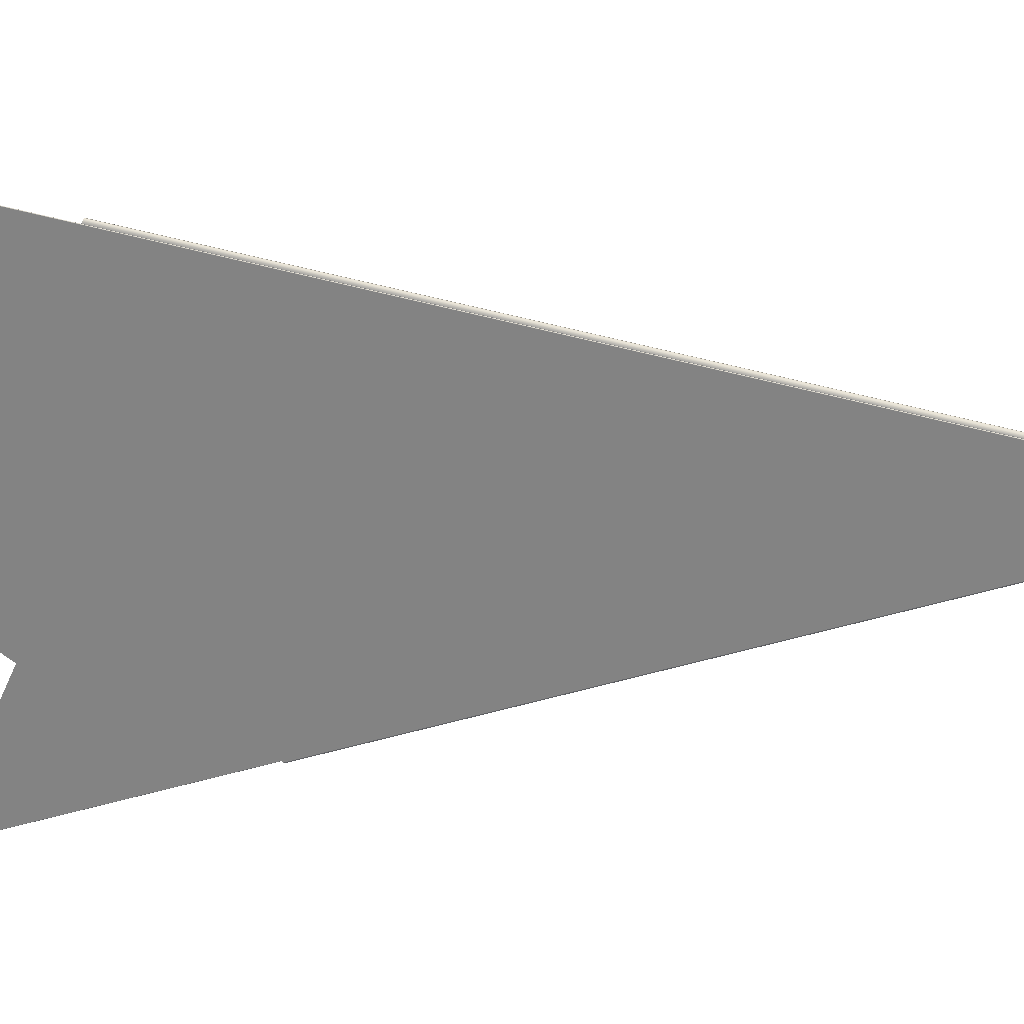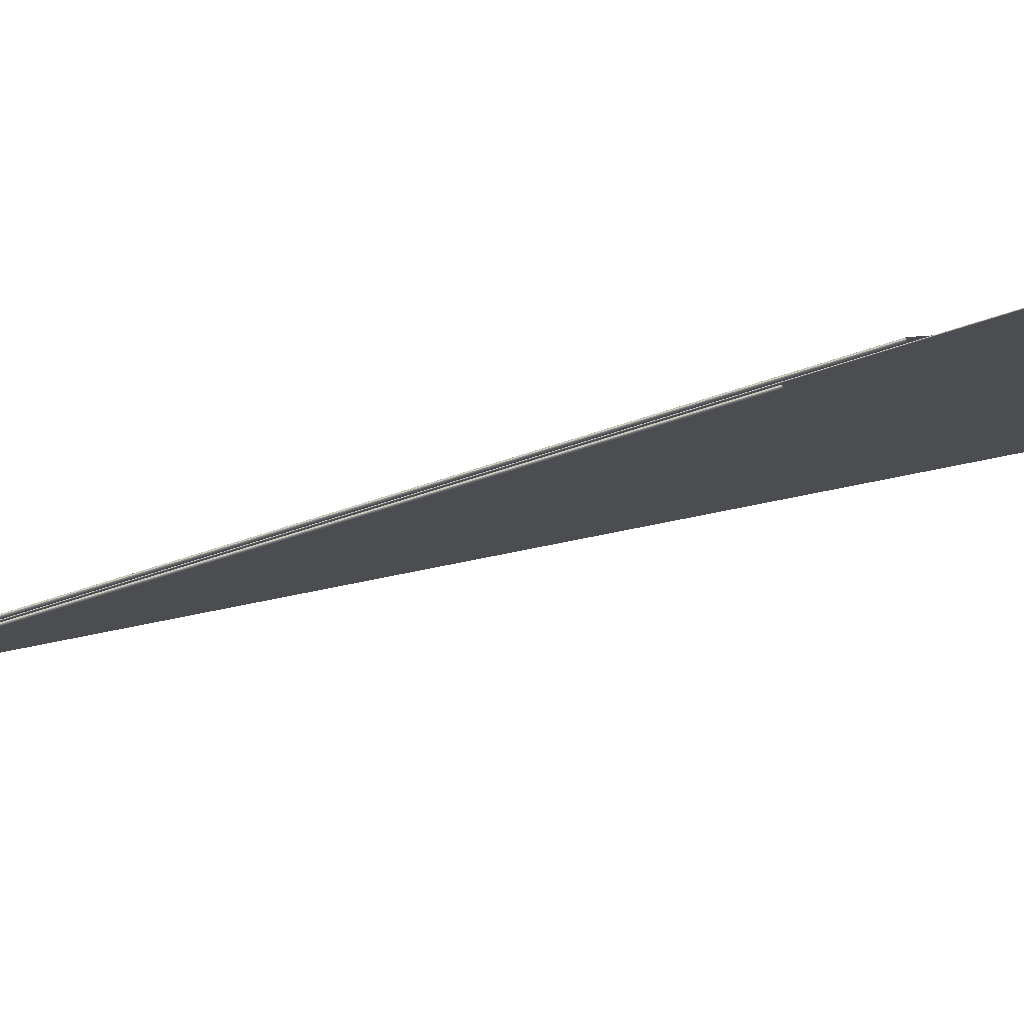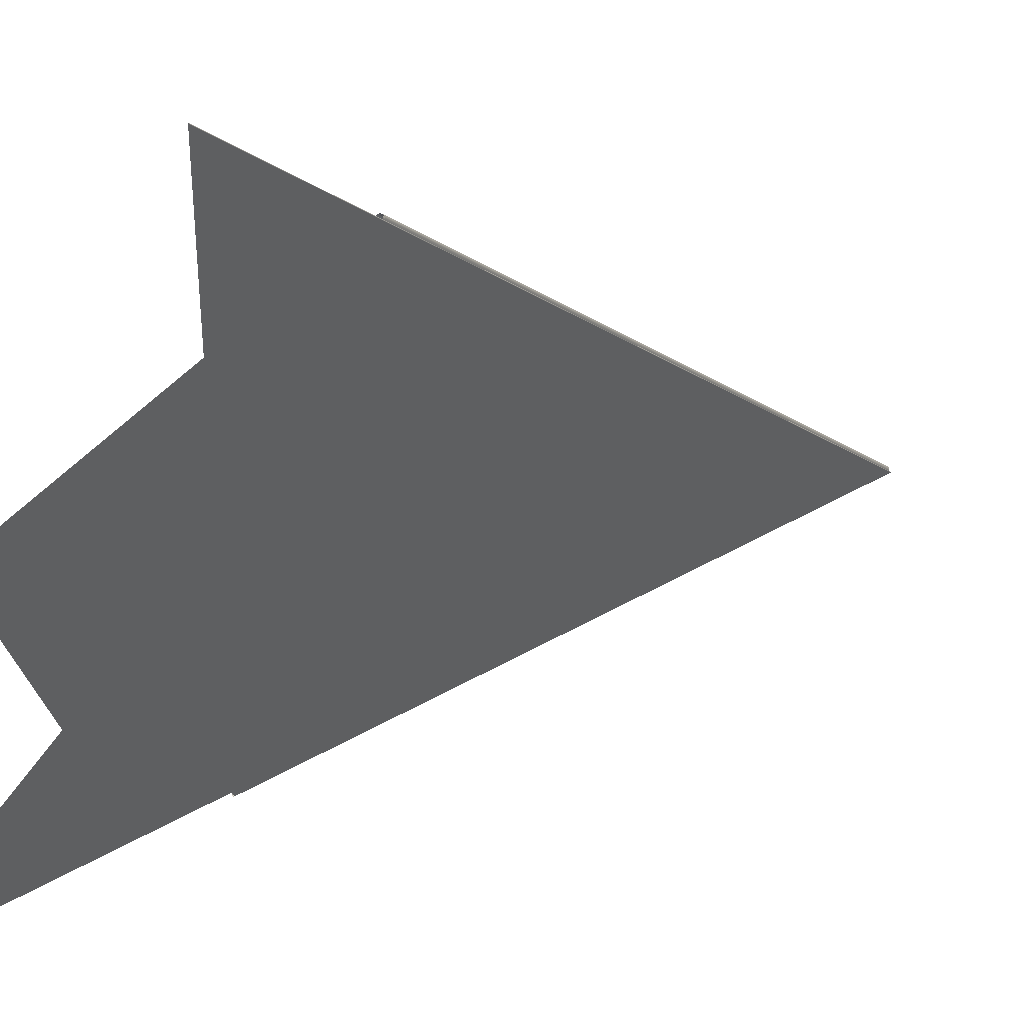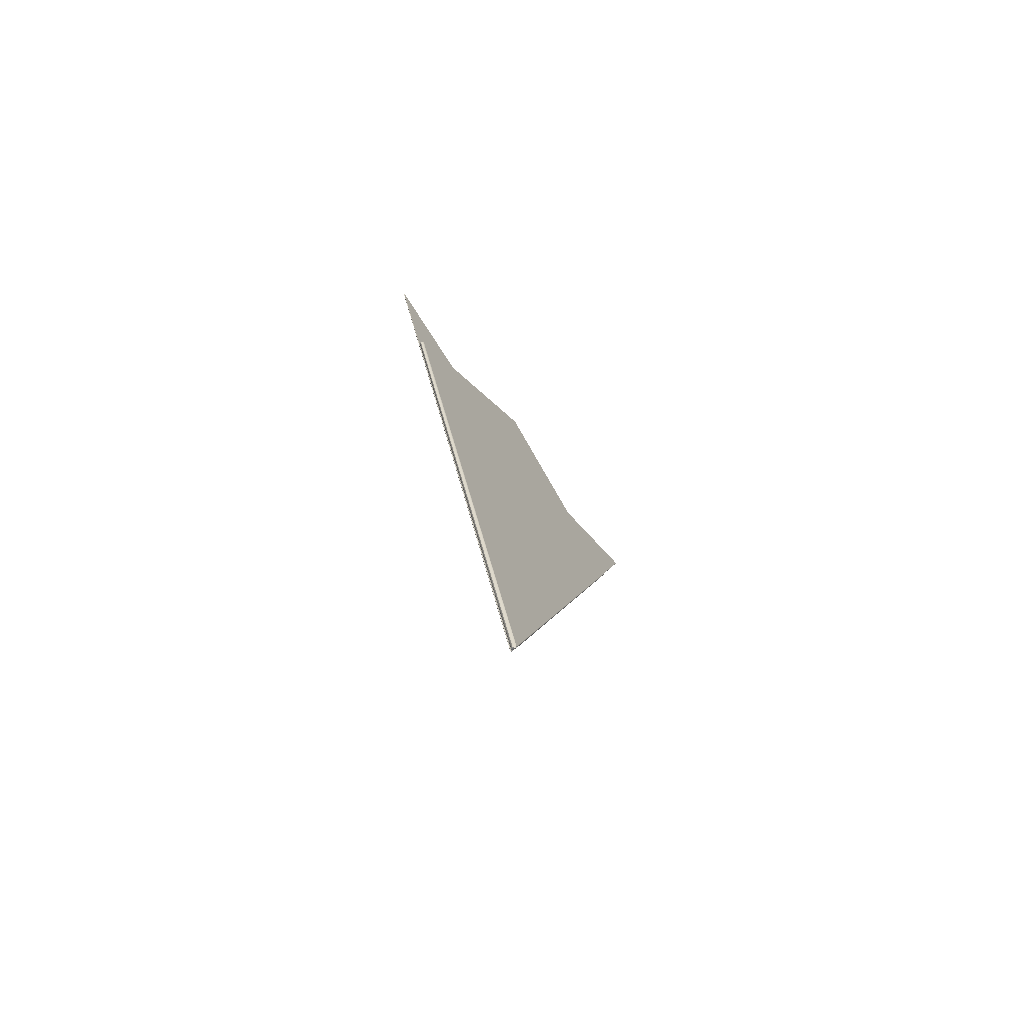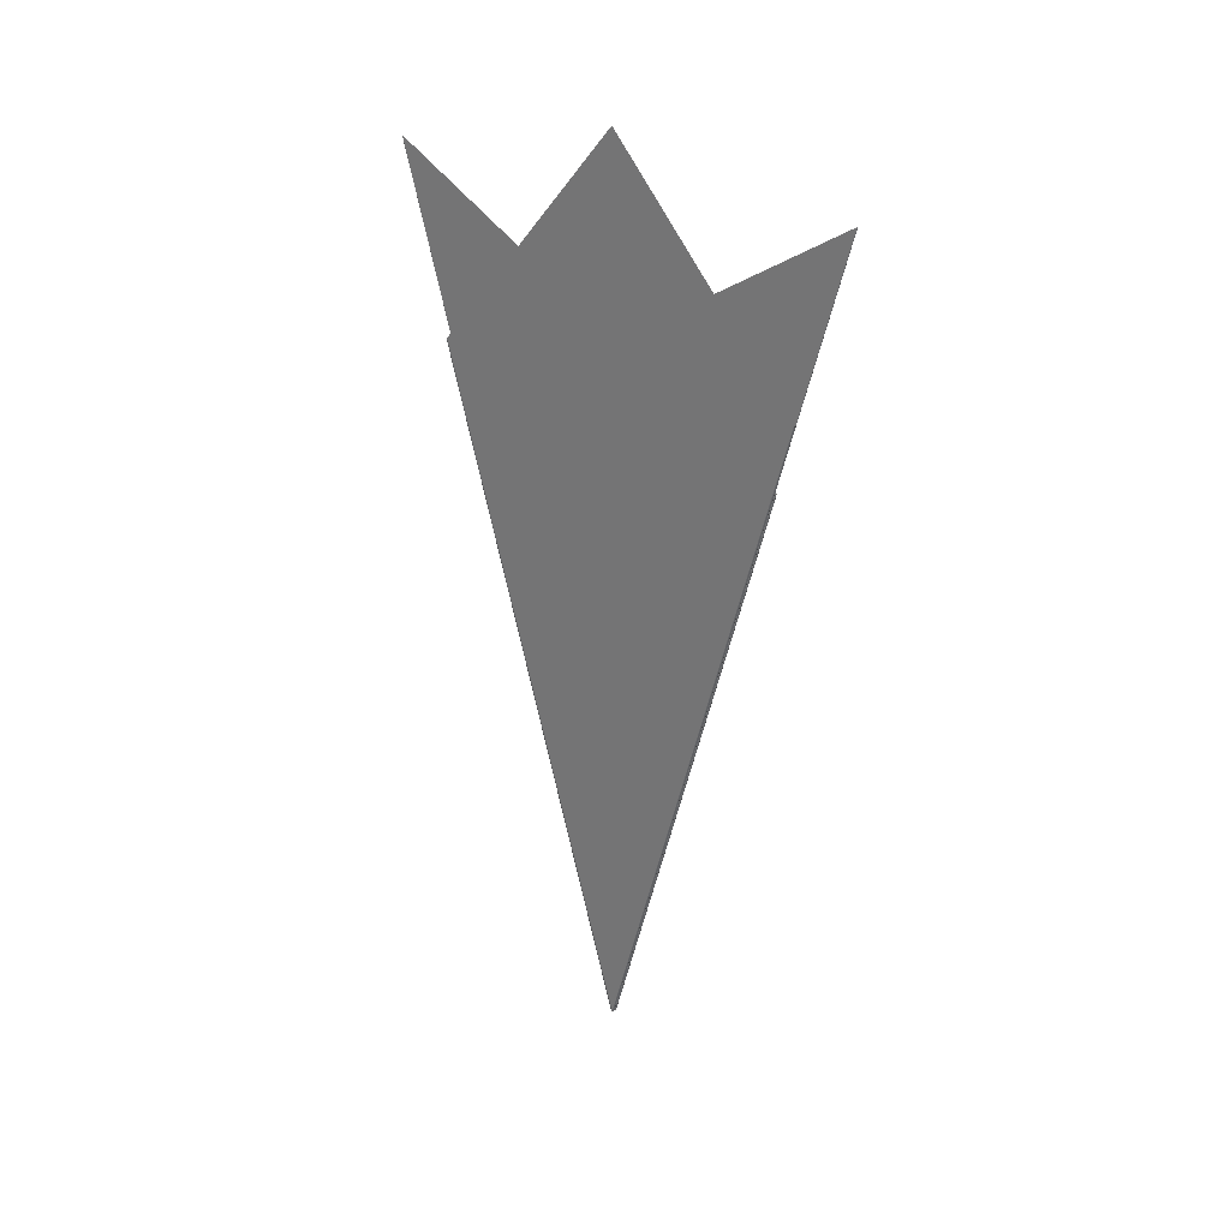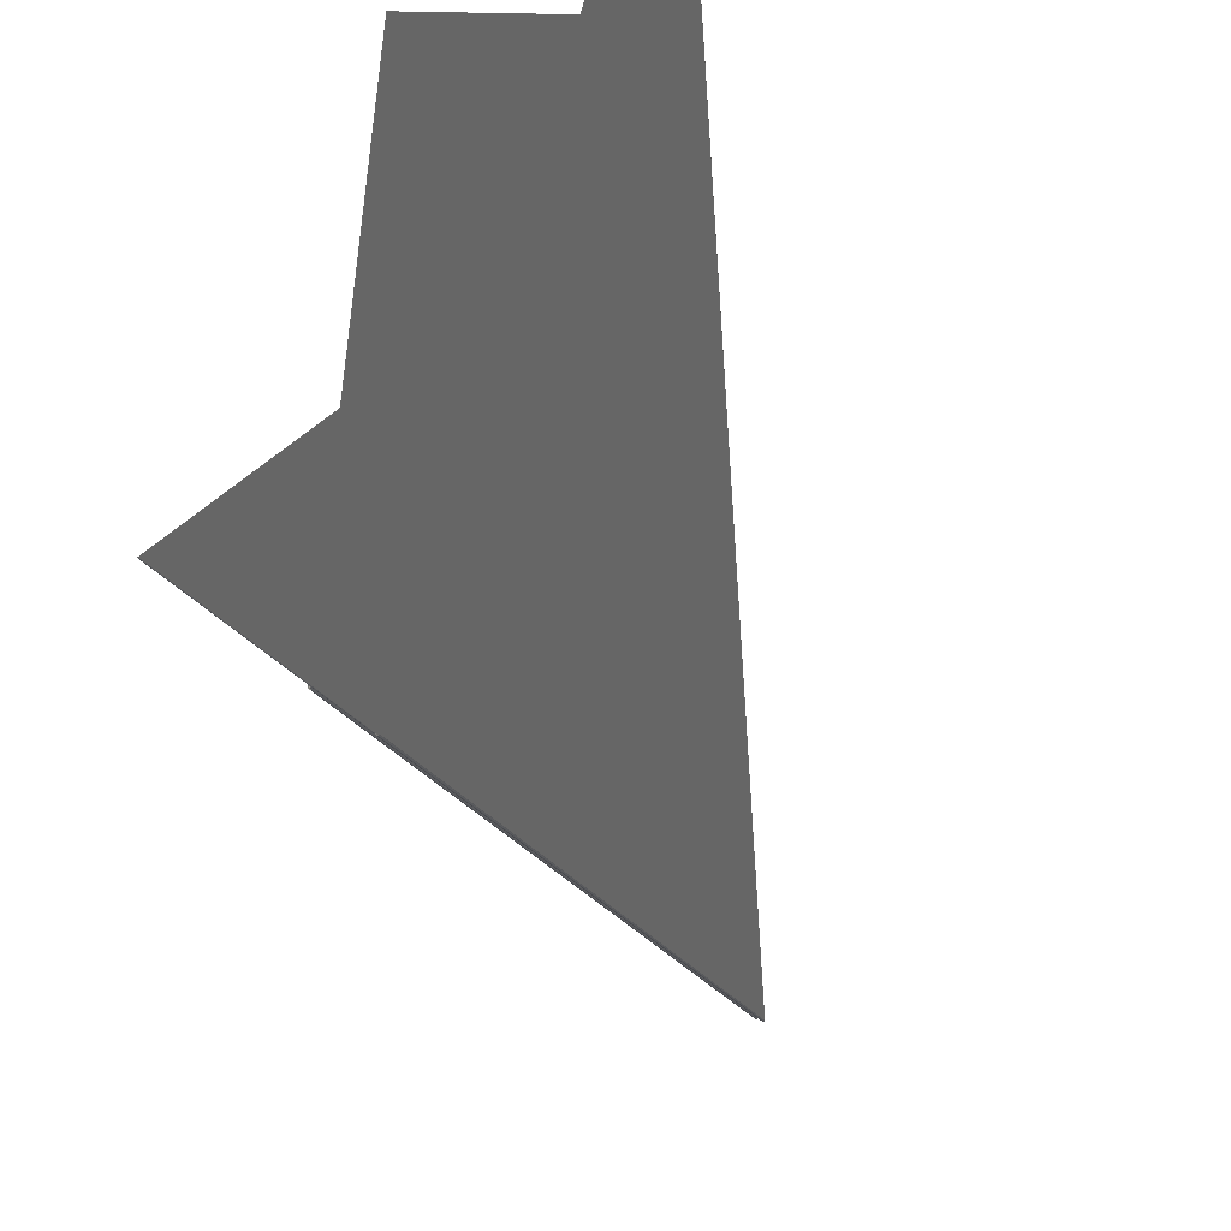
<metadata>
{"format":"obj","ext":"obj","renderer":"f3d","projection":"perspective","resolution":1024,"background":"white","views":[{"elev":-1.3,"azim":-73.8,"up":"+Z"},{"elev":-74.0,"azim":104.3,"up":"+Z"},{"elev":4.3,"azim":-145.5,"up":"+Z"},{"elev":-74.8,"azim":10.8,"up":"+Y"},{"elev":27.6,"azim":98.7,"up":"+Y"},{"elev":-31.1,"azim":-169.4,"up":"+Z"}]}
</metadata>
<code>
v 3.584e-05 0.01737 1.77e-05
v -0.0006775 0.01547 0.001425
v 1.504e-05 0.009627 2.221e-05
v 3.543e-05 0.009632 1.617e-05
v 3.365e-05 0.009631 1.461e-05
v 2.693e-05 0.009629 2.392e-05
v 3.376e-05 0.009633 2.047e-05
v 3.54e-05 0.009634 1.819e-05
v 0.0007262 0.01547 -0.001388
v 0.0007277 0.01547 -0.001387
v -0.0006693 0.01547 0.001427
v 0.0007284 0.01547 -0.001386
v -0.0006566 0.01548 0.00142
v -0.0006617 0.01547 0.001425
v 2.617e-05 0.009616 1.925e-05
v 0.0007283 0.01548 -0.001384
v 3.584e-05 0.009636 1.77e-05
v 0.0006308 0.0149 -0.001265
v 6.45e-06 0.009629 1.381e-05
v 3.475e-07 0.009629 -8.231e-06
v 5.804e-06 0.009634 3.418e-06
v -0.0006858 0.01547 0.001404
v 5.977e-06 0.009636 2.952e-06
v 5.029e-06 0.009633 6.284e-06
v 0.00063 0.0149 -0.001261
v 5.536e-06 0.00963 -3.249e-06
v 0.000625 0.0149 -0.001273
v -0.0006871 0.01547 0.001411
v 0.0006289 0.0149 -0.00127
v -0.000684 0.01547 0.001419
v -0.0008839 0.01699 0.001763
v 0.0006154 0.0149 -0.001273
v -6.762e-06 0.00963 -9.323e-06
v -9.765e-06 0.009631 -2.812e-06
v -1.079e-05 0.009633 -7.395e-06
v -1.174e-05 0.009634 -5.98e-06
v -0.0008825 0.01699 0.001764
v -0.0008843 0.01699 0.001761
v 0.0006123 0.0149 -0.00127
v -1.154e-05 0.009632 -4.37e-06
v 0.00062 0.0149 -0.001274
v -1.195e-05 0.009636 -5.904e-06
v -0.0008839 0.01699 0.00176
v -4.51e-06 0.009632 -3.558e-06
v -5.74e-06 0.009634 -3.172e-06
v -6.208e-06 0.009634 -2.741e-06
v -7.445e-06 0.009632 -2.346e-06
v -2.19e-06 0.009631 -3.093e-06
v -0.0008789 0.01699 0.001764
v 0.0006224 0.0149 -0.001268
v -0.0008805 0.01699 0.001765
v -0.000878 0.01699 0.001763
v -5.977e-06 0.009636 -2.952e-06
v 0.0006183 0.0149 -0.001267
v 0.0006208 0.0149 -0.001268
v 0.0006193 0.0149 -0.001268
v 0.0006237 0.0149 -0.001267
v -4.107e-07 0.009632 -1.534e-06
v -4.01e-07 0.009634 9.781e-07
v -1.413e-06 0.009632 4.837e-06
v -0.0006935 0.01547 0.001411
v -0.0006892 0.01546 0.001422
v -0.0006801 0.01546 0.00143
v 5.041e-07 0.009627 1.553e-05
v 1.25e-05 0.009624 2.735e-05
v 0.0006243 0.0149 -0.001265
v 0.0006241 0.0149 -0.001264
v 0 0.009636 0
v -0.0006918 0.01547 0.001401
v 0.0007288 0.01547 -0.001393
v 4.182e-05 0.01737 2.065e-05
v 4.182e-05 0.009636 2.065e-05
v -0.0006506 0.01548 0.001423
v 0.0007343 0.01548 -0.001381
v 0.0007328 0.01547 -0.00139
v 0.0007348 0.01547 -0.001386
v 3.619e-05 0.009629 9.468e-06
v -0.0006685 0.01547 0.001433
v 4.137e-05 0.00963 1.445e-05
v 4.23e-05 0.009633 1.882e-05
v 2.918e-05 0.009627 2.969e-05
v 4.052e-05 0.009633 2.264e-05
v -0.0006578 0.01547 0.00143
v 0.0007237 0.01547 -0.001394
v -0.0006045 0.0149 0.001277
v 2.011e-05 0.009631 1.193e-05
v 2.242e-05 0.009632 1.24e-05
v -0.0006002 0.0149 0.001275
v 2.388e-05 0.009636 1.18e-05
v 0.0007157 0.01547 -0.001389
v 2.394e-05 0.009634 1.166e-05
v 2.504e-05 0.009633 1.03e-05
v -0.0006012 0.0149 0.001277
v 2.908e-05 0.00963 8.377e-06
v -0.0006028 0.0149 0.001277
v 0.0007189 0.01547 -0.001392
v 0.0008903 0.01699 -0.001758
v 0.0008899 0.01699 -0.00176
v 0.0008885 0.01699 -0.001761
v -0.0006059 0.0149 0.001276
v 1.574e-05 0.009631 5.764e-06
v 1.752e-05 0.009632 7.322e-06
v 1.796e-05 0.009634 8.544e-06
v 0.0008899 0.01699 -0.001757
v 1.793e-05 0.009636 8.856e-06
v -0.0006063 0.0149 0.001273
v 1.79e-05 0.009634 9.175e-06
v 1.834e-05 0.009632 1.038e-05
v -0.0006065 0.0149 0.001274
v -0.000613 0.0149 0.001274
v -0.0006111 0.0149 0.001279
v -0.0006071 0.0149 0.001282
v 0.0008865 0.01699 -0.001762
v 1.758e-05 0.009629 1.707e-05
v 1.24e-05 0.00963 1.21e-05
v 1.148e-05 0.009633 7.733e-06
v 1.203e-05 0.009634 6.119e-06
v 1.342e-05 0.009632 5.298e-06
v -0.0006123 0.0149 0.00127
v 1.195e-05 0.009636 5.904e-06
v 0.0008839 0.01699 -0.00176
v 0.0008849 0.01699 -0.001761
v 0.0007228 0.01547 -0.001387
v 0.0007245 0.01547 -0.001388
v -0.000602 0.0149 0.001283
v 3.133e-05 0.009632 1.414e-05
v 2.986e-05 0.009634 1.495e-05
v 2.871e-05 0.009633 1.625e-05
v 2.468e-05 0.00963 1.816e-05
v -0.0005973 0.0149 0.001282
v -0.0005942 0.0149 0.001278
v 0.0007216 0.01547 -0.001386
v 2.986e-05 0.009636 1.475e-05
o Decagon_web
f 7 15 17
f 3 2 11 6
f 6 11 14 7
f 8 15 4
f 17 15 8
f 13 1 17
f 1 16 17
f 7 14 13 17
f 4 15 5
f 6 15 7
f 3 15 6
f 17 16 12 8
f 8 12 10 4
f 4 10 9 5
f 26 15 21
f 20 27 29 26
f 26 29 18 21
f 21 18 25 23
f 25 22 23
f 21 15 23
f 23 22 28 24
f 20 15 26
f 24 28 30 19
f 19 30 2 3
f 23 15 24
f 19 15 3
f 24 15 19
f 33 41 27 20
f 36 15 42
f 42 15 35
f 43 39 42
f 35 32 41 33
f 36 38 43 42
f 40 31 38 36
f 34 37 31 40
f 35 15 33
f 40 15 36
f 34 15 40
f 33 15 20
f 42 39 32 35
f 47 51 37 34
f 46 15 47
f 54 52 53
f 46 49 51 47
f 45 56 54 53
f 44 55 56 45
f 48 50 55 44
f 48 15 44
f 47 15 34
f 44 15 45
f 45 15 53
f 53 52 49 46
f 53 15 46
f 65 15 64
f 69 67 68
f 64 15 60
f 60 15 68
f 68 15 59
f 58 57 50 48
f 59 66 57 58
f 60 61 69 68
f 58 15 48
f 64 62 61 60
f 65 63 62 64
f 59 15 58
f 68 67 66 59
f 80 76 74 72
f 79 75 76 80
f 77 70 75 79
f 77 15 79
f 81 15 65
f 81 78 63 65
f 82 83 78 81
f 82 15 81
f 72 15 82
f 79 15 80
f 80 15 72
f 74 71 72
f 71 73 72
f 72 73 83 82
f 94 84 70 77
f 92 96 84 94
f 91 93 88 89
f 87 95 93 91
f 86 85 95 87
f 94 15 77
f 86 15 87
f 87 15 91
f 91 15 89
f 92 15 94
f 88 90 89
f 89 90 96 92
f 89 15 92
f 108 15 86
f 107 15 108
f 105 15 107
f 103 15 105
f 102 15 103
f 101 15 102
f 108 100 85 86
f 107 109 100 108
f 103 97 104 105
f 104 106 105
f 102 98 97 103
f 101 99 98 102
f 105 106 109 107
f 118 15 101
f 117 15 118
f 120 15 117
f 116 15 120
f 115 15 116
f 114 15 115
f 118 113 99 101
f 117 122 113 118
f 119 121 120
f 116 110 119 120
f 115 111 110 116
f 114 112 111 115
f 120 121 122 117
f 129 15 114
f 128 15 129
f 133 15 128
f 127 15 133
f 126 15 127
f 5 15 126
f 129 125 112 114
f 132 131 133
f 128 130 125 129
f 127 123 132 133
f 126 124 123 127
f 5 9 124 126
f 133 131 130 128

</code>
